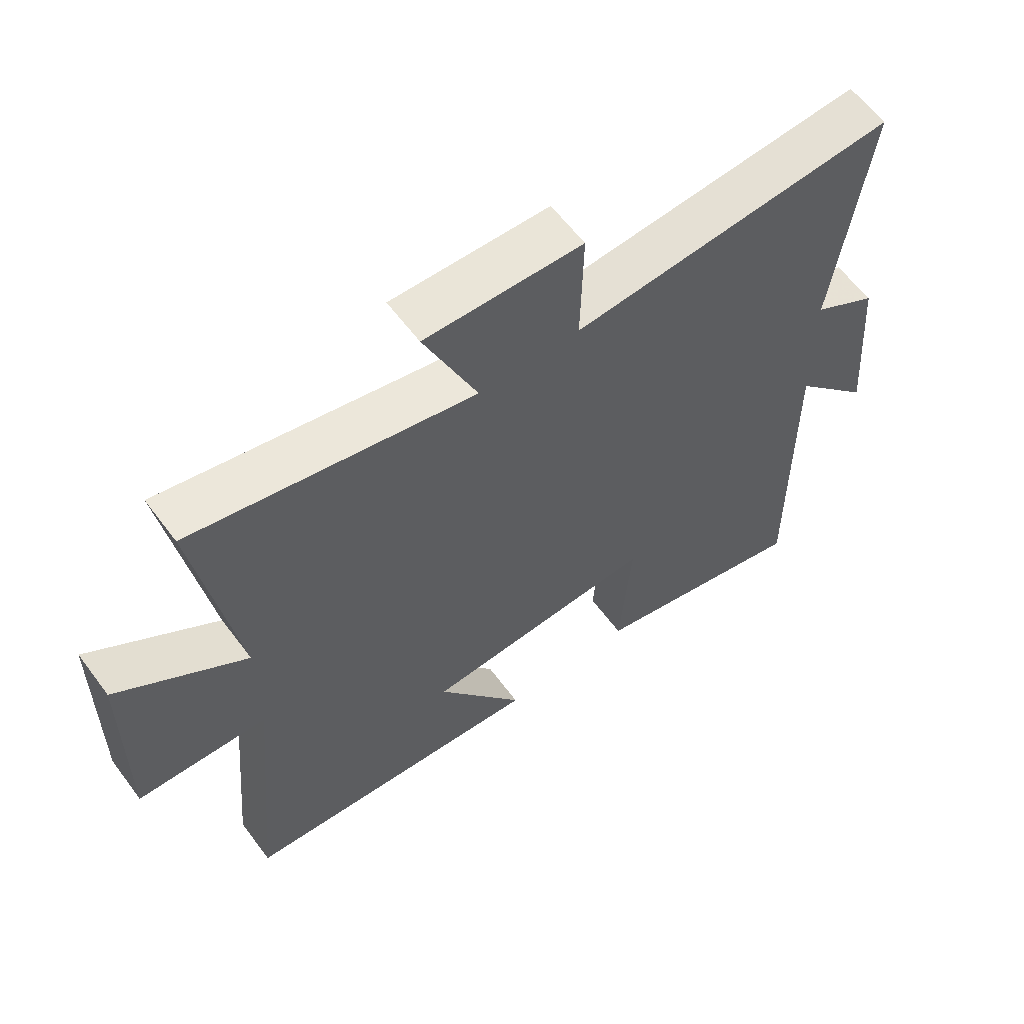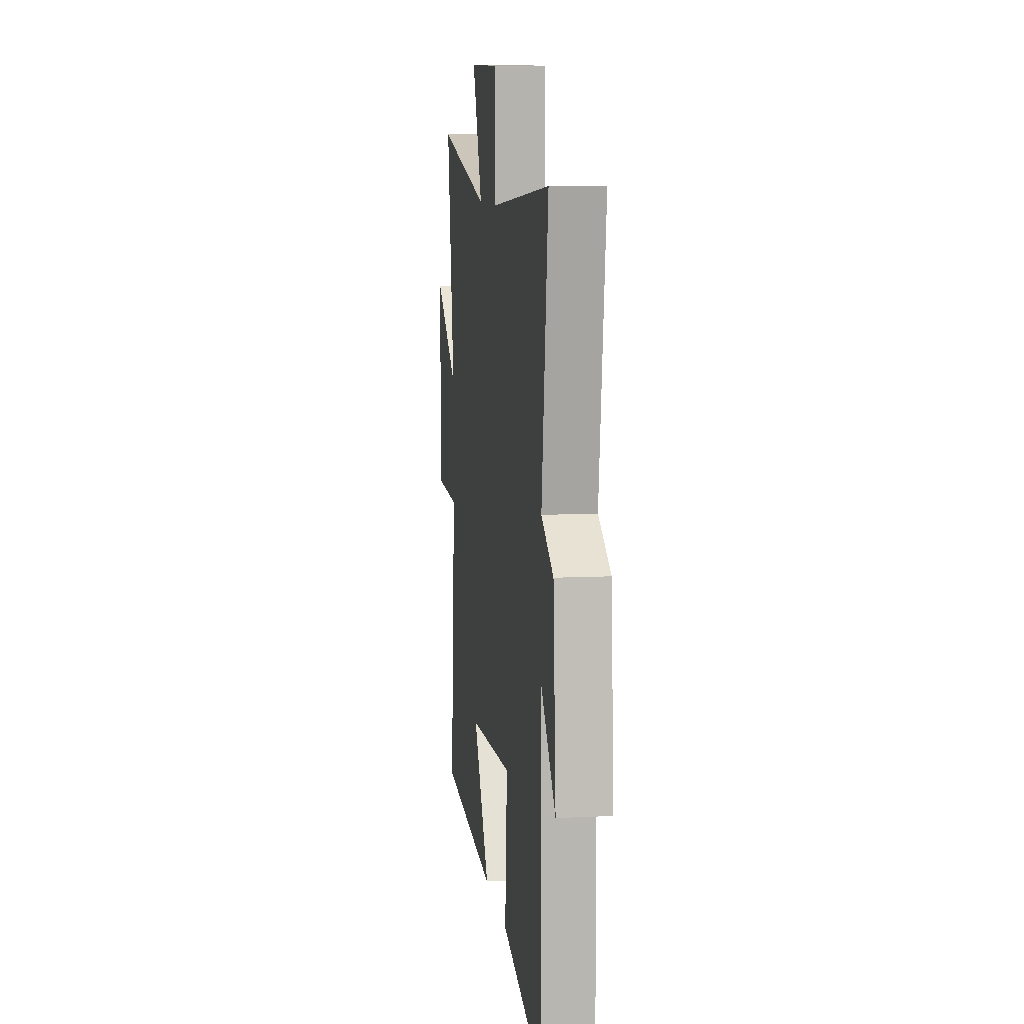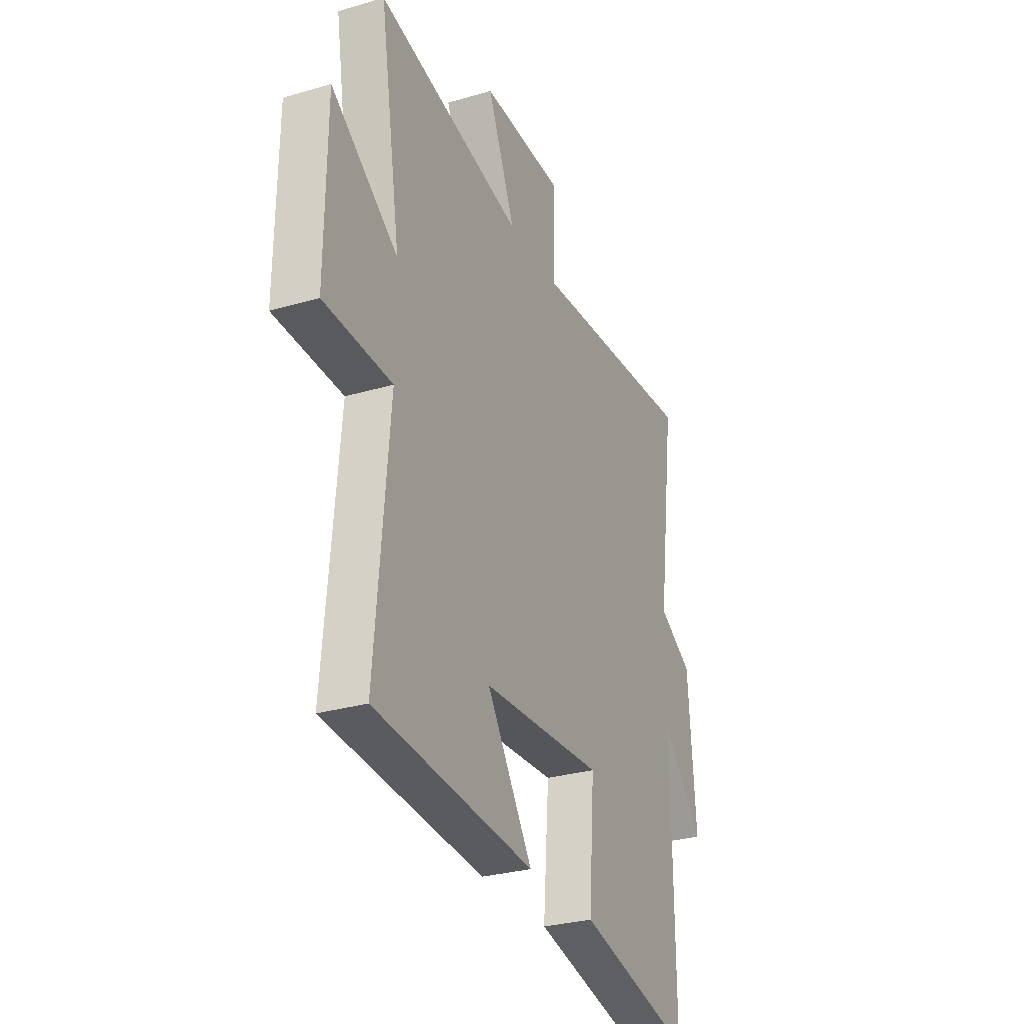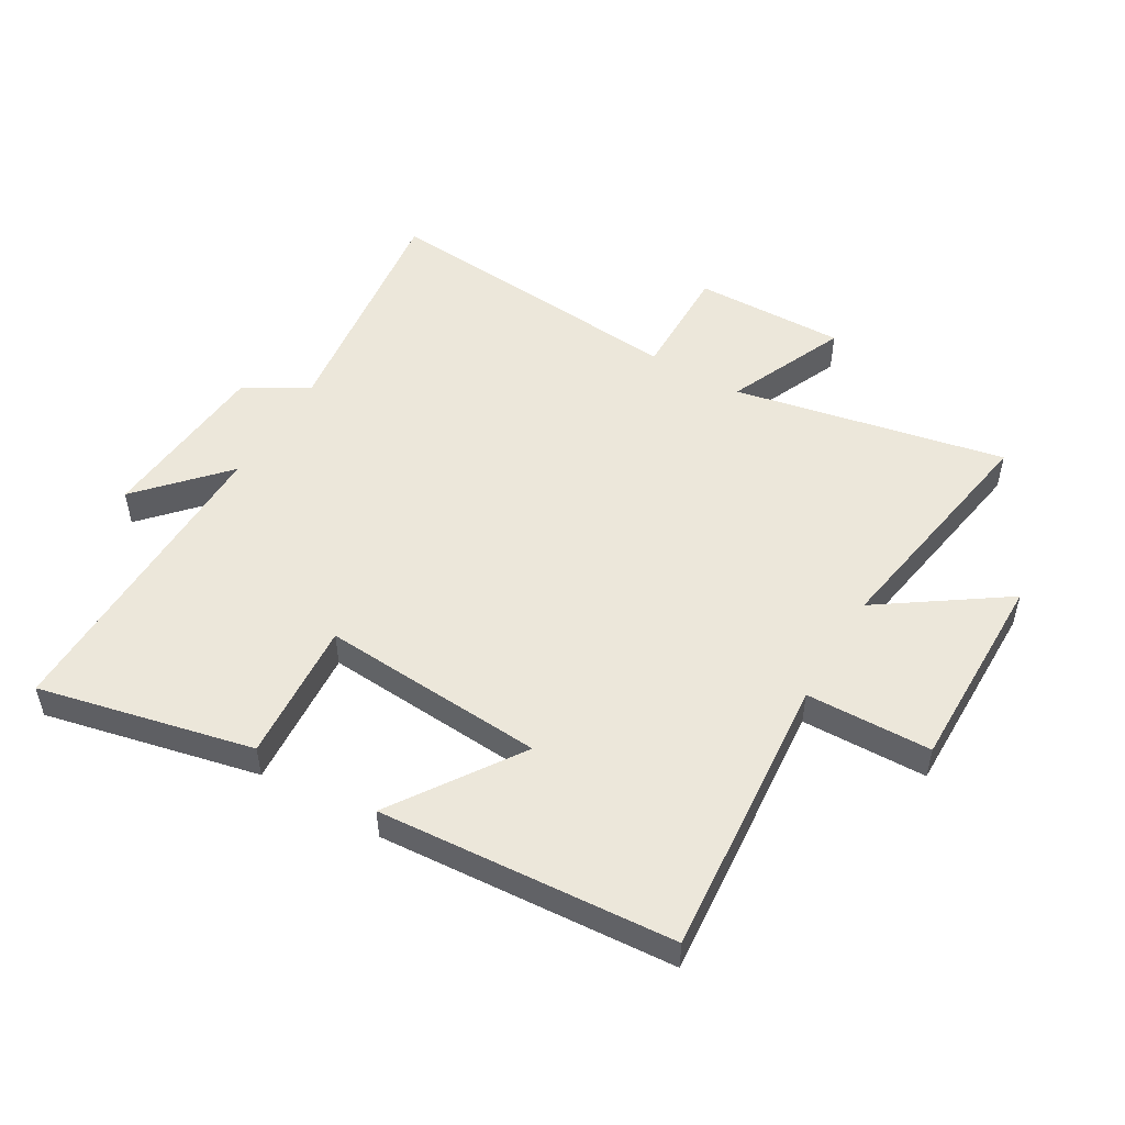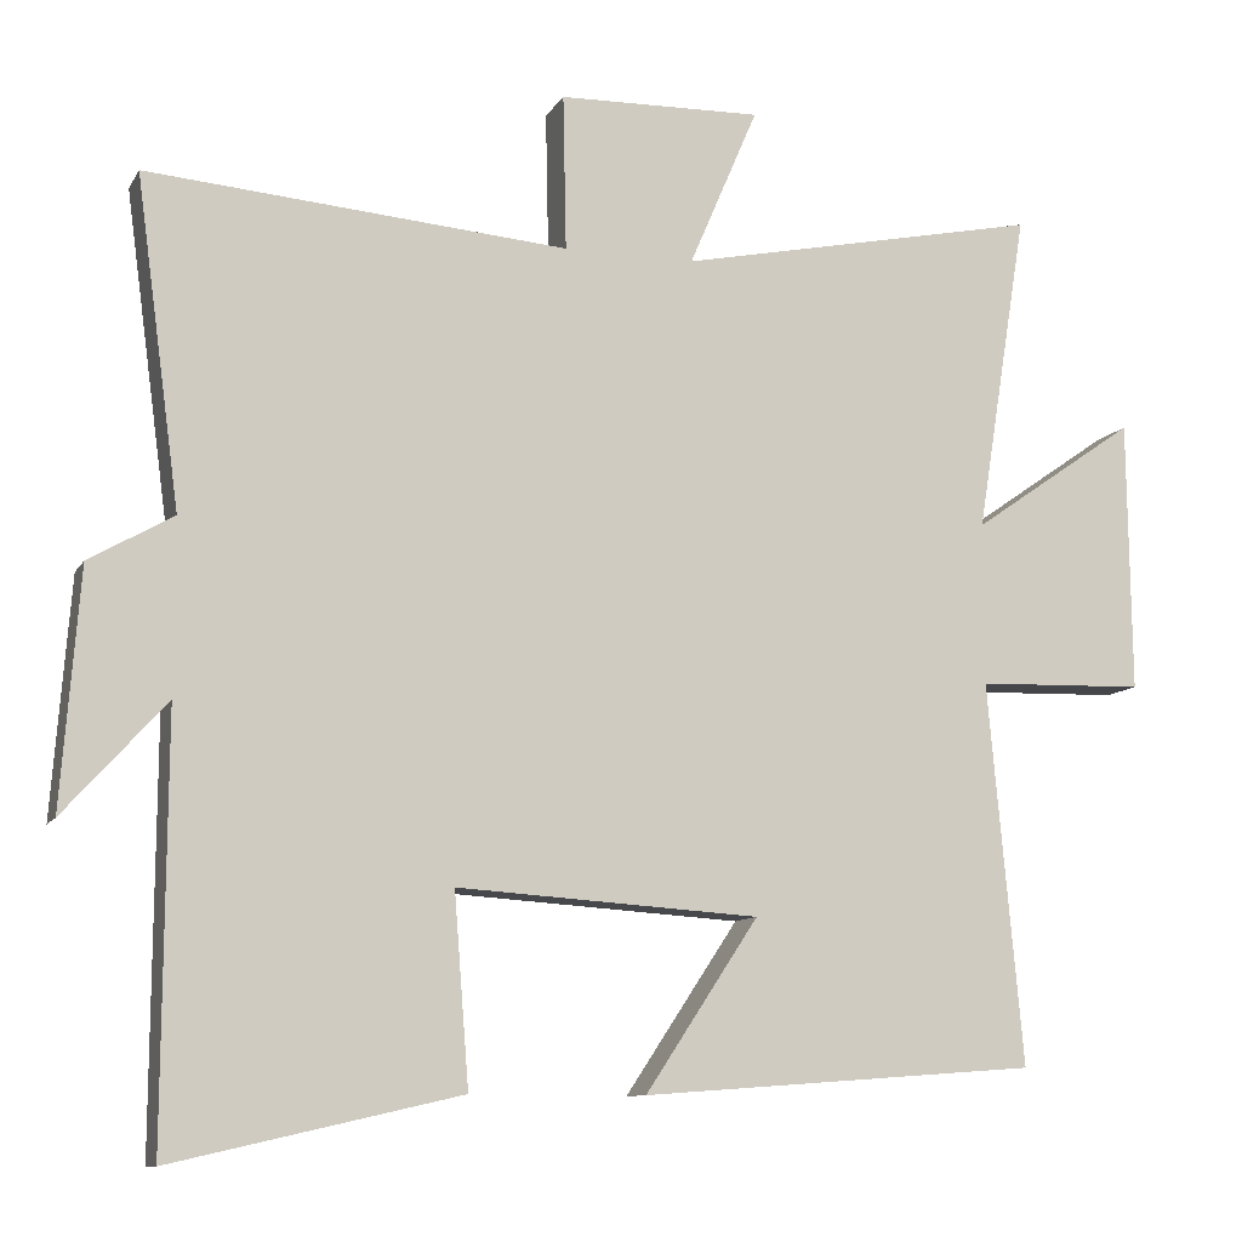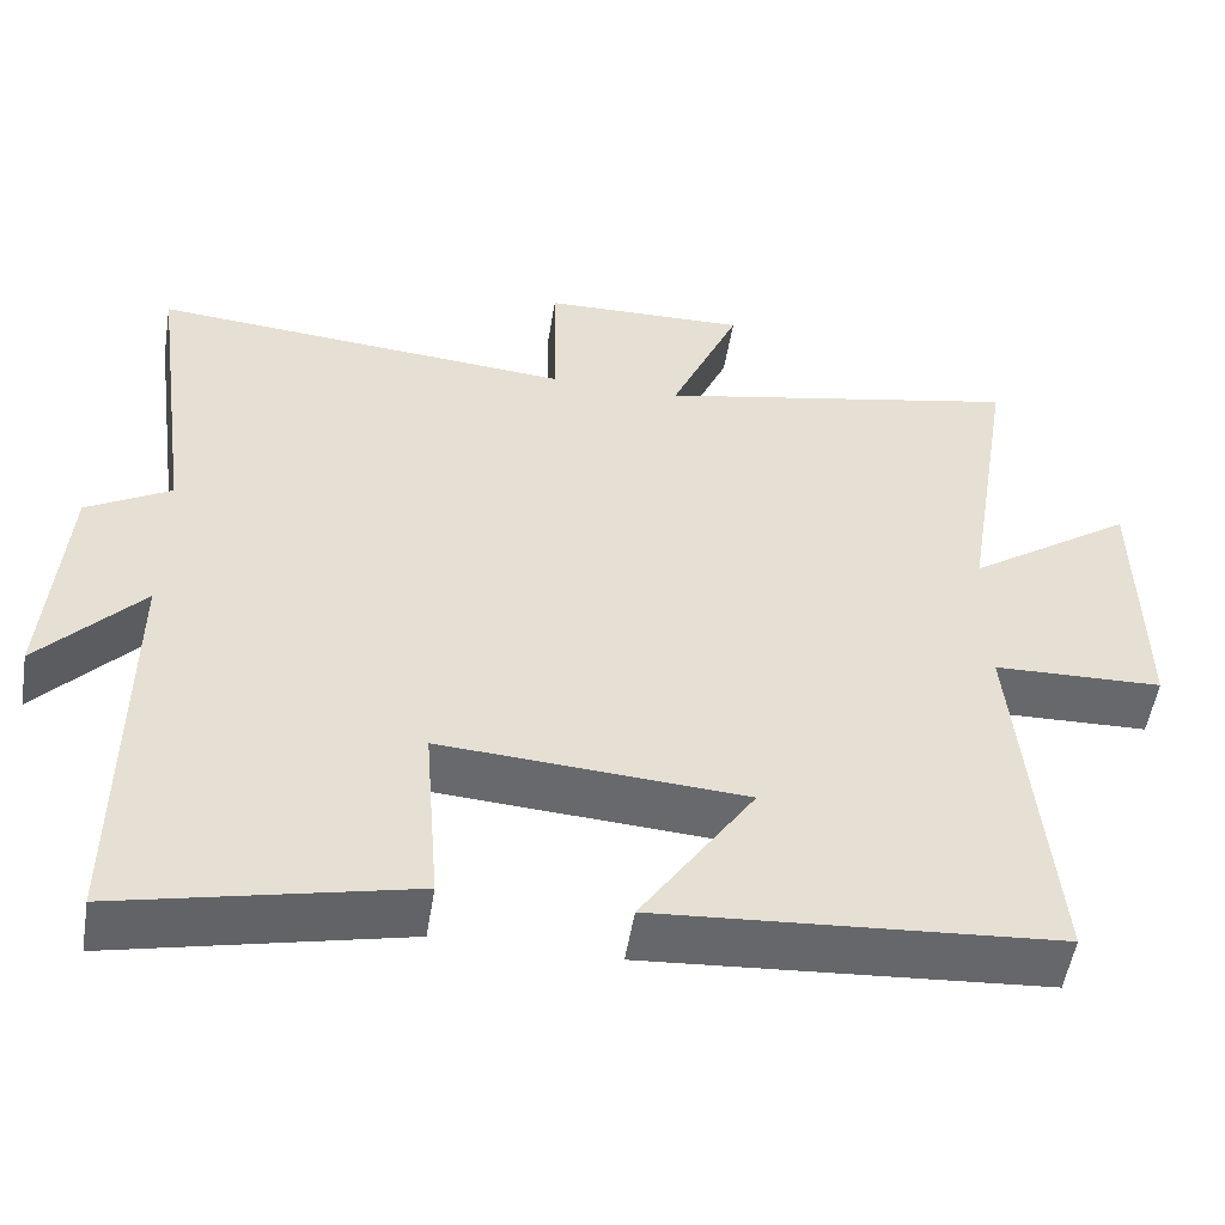
<metadata>
{"format":"obj","ext":"obj","renderer":"f3d","projection":"perspective","resolution":1024,"background":"white","views":[{"elev":60.7,"azim":-36.6,"up":"+Z"},{"elev":9.2,"azim":82.5,"up":"+Z"},{"elev":-29.2,"azim":-66.5,"up":"+Z"},{"elev":51.1,"azim":-149.3,"up":"+Y"},{"elev":-10.2,"azim":161.2,"up":"+Z"},{"elev":-52.5,"azim":170.8,"up":"+Z"}]}
</metadata>
<code>
v -0.542 0.07 -0.464
v -0.5 0.07 0.001
v -0.705 0.07 0.007
v -0.701 0.07 0.339
v -0.5 0.07 0.199
v -0.563 0.07 0.592
v -0.119 0.07 0.5
v -0.203 0.07 0.696
v 0.045 0.07 0.69
v 0.041 0.07 0.5
v 0.554 0.07 0.542
v 0.5 0.07 0.142
v 0.602 0.07 0.083
v 0.624 0.07 -0.205
v 0.5 0.07 -0.068
v 0.503 0.07 -0.58
v 0.153 0.07 -0.5
v 0.171 0.07 -0.268
v -0.197 0.07 -0.292
v -0.059 0.07 -0.5
v -0.542 0 -0.464
v -0.5 0 0.001
v -0.705 0 0.007
v -0.701 0 0.339
v -0.5 0 0.199
v -0.563 0 0.592
v -0.119 0 0.5
v -0.203 0 0.696
v 0.045 0 0.69
v 0.041 0 0.5
v 0.554 0 0.542
v 0.5 0 0.142
v 0.602 0 0.083
v 0.624 0 -0.205
v 0.5 0 -0.068
v 0.503 0 -0.58
v 0.153 0 -0.5
v 0.171 0 -0.268
v -0.197 0 -0.292
v -0.059 0 -0.5
f 19 20 1 2
f 18 19 2
f 15 16 17 18
f 15 18 2
f 12 13 14 15
f 12 15 2
f 10 11 12 2
f 7 8 9 10
f 7 10 2 3
f 5 6 7
f 5 7 3
f 3 4 5
f 22 21 40 39
f 22 39 38
f 38 37 36 35
f 22 38 35
f 35 34 33 32
f 22 35 32
f 22 32 31 30
f 30 29 28 27
f 23 22 30 27
f 27 26 25
f 23 27 25
f 25 24 23
f 1 21 22 2
f 2 22 23 3
f 3 23 24 4
f 4 24 25 5
f 5 25 26 6
f 6 26 27 7
f 7 27 28 8
f 8 28 29 9
f 9 29 30 10
f 10 30 31 11
f 11 31 32 12
f 12 32 33 13
f 13 33 34 14
f 14 34 35 15
f 15 35 36 16
f 16 36 37 17
f 17 37 38 18
f 18 38 39 19
f 19 39 40 20
f 20 40 21 1

</code>
